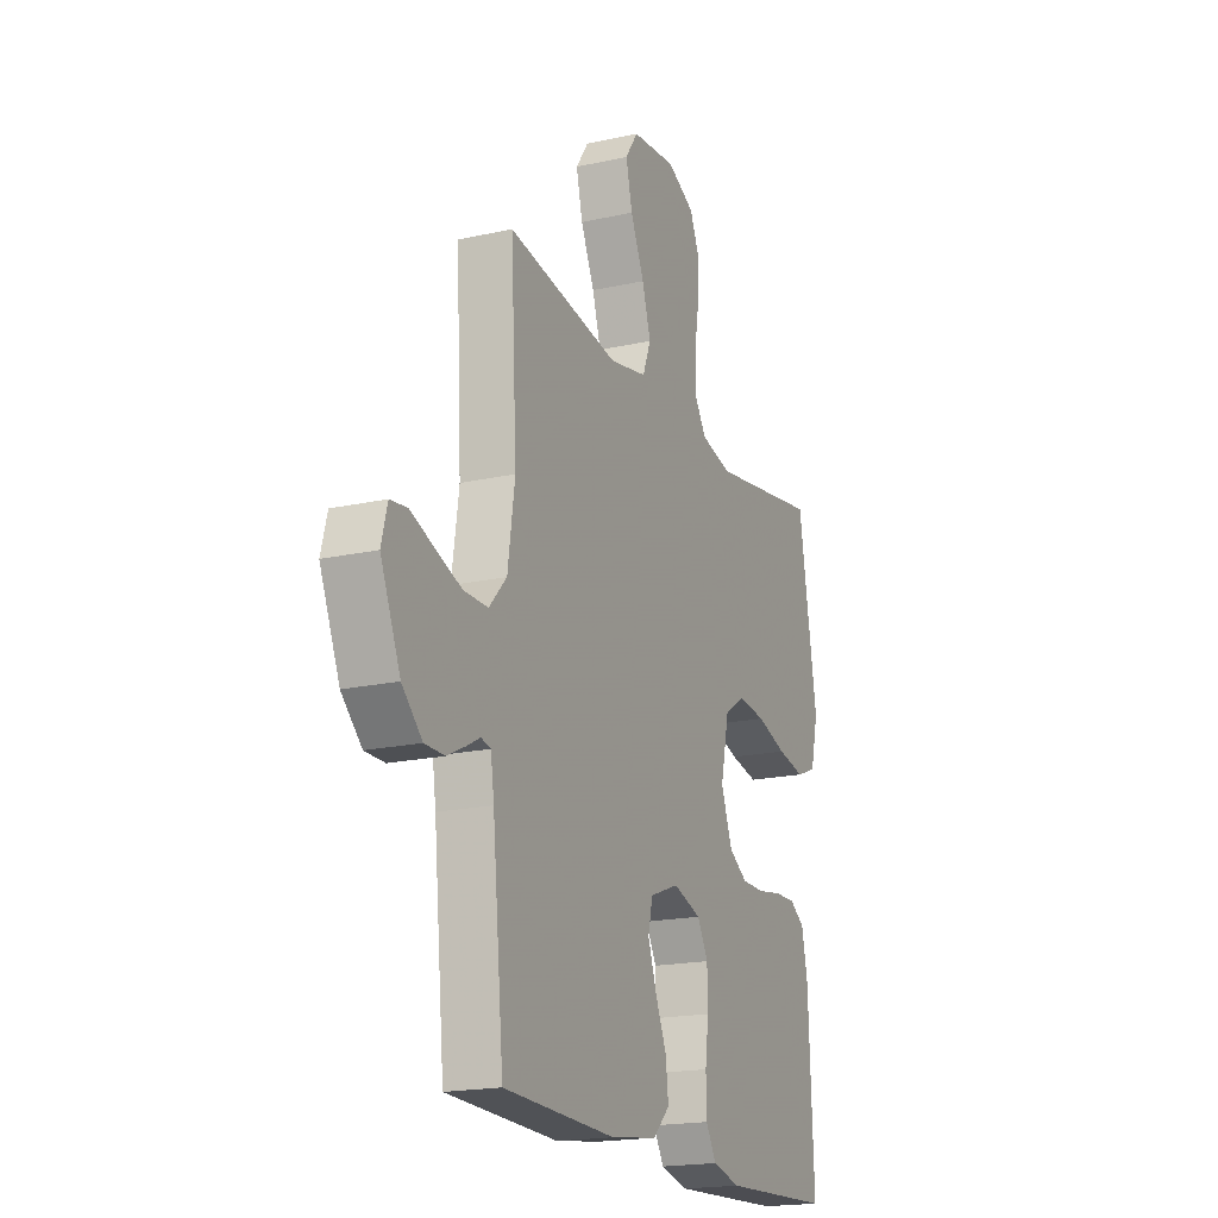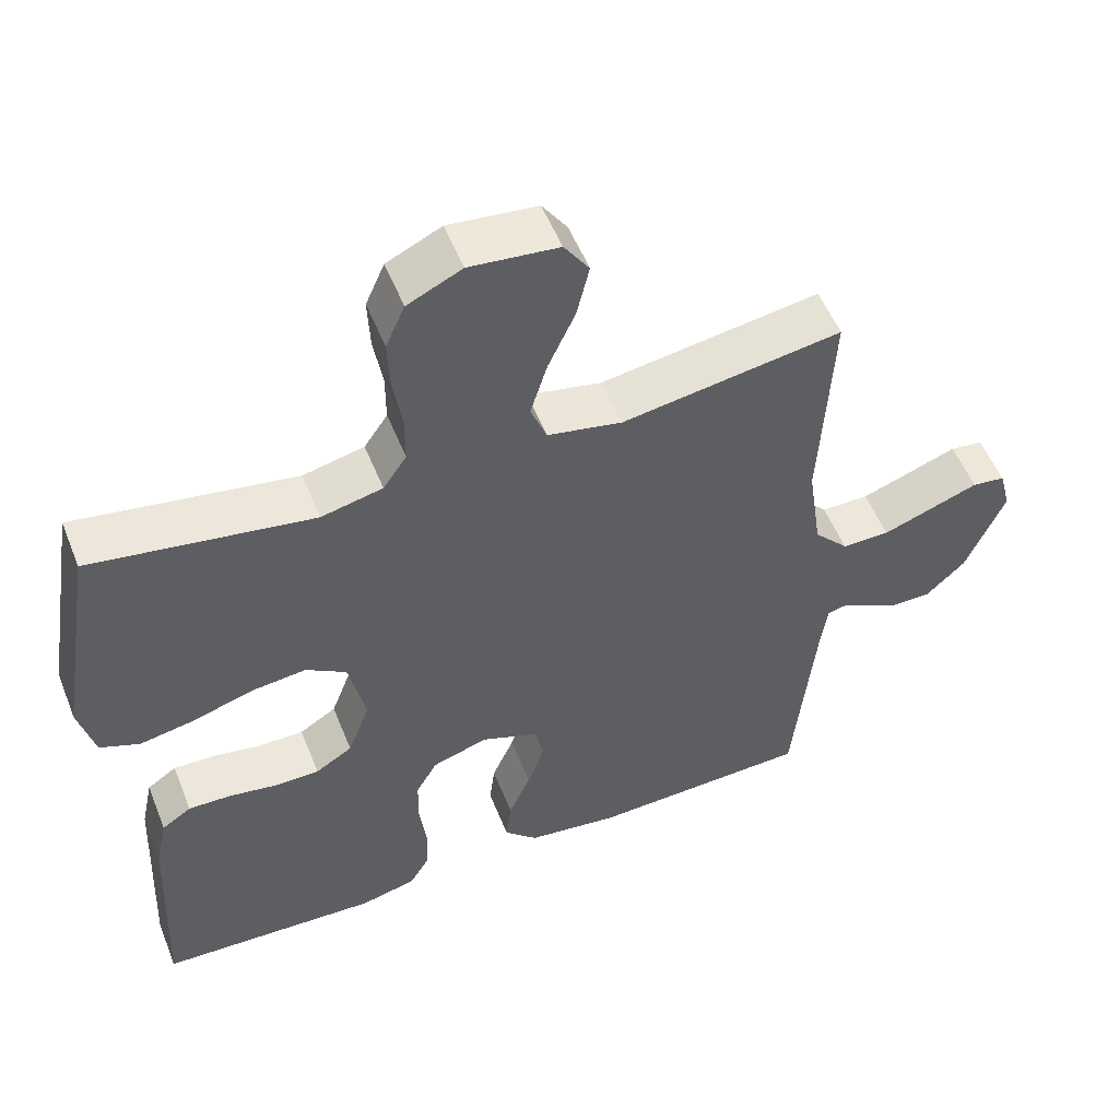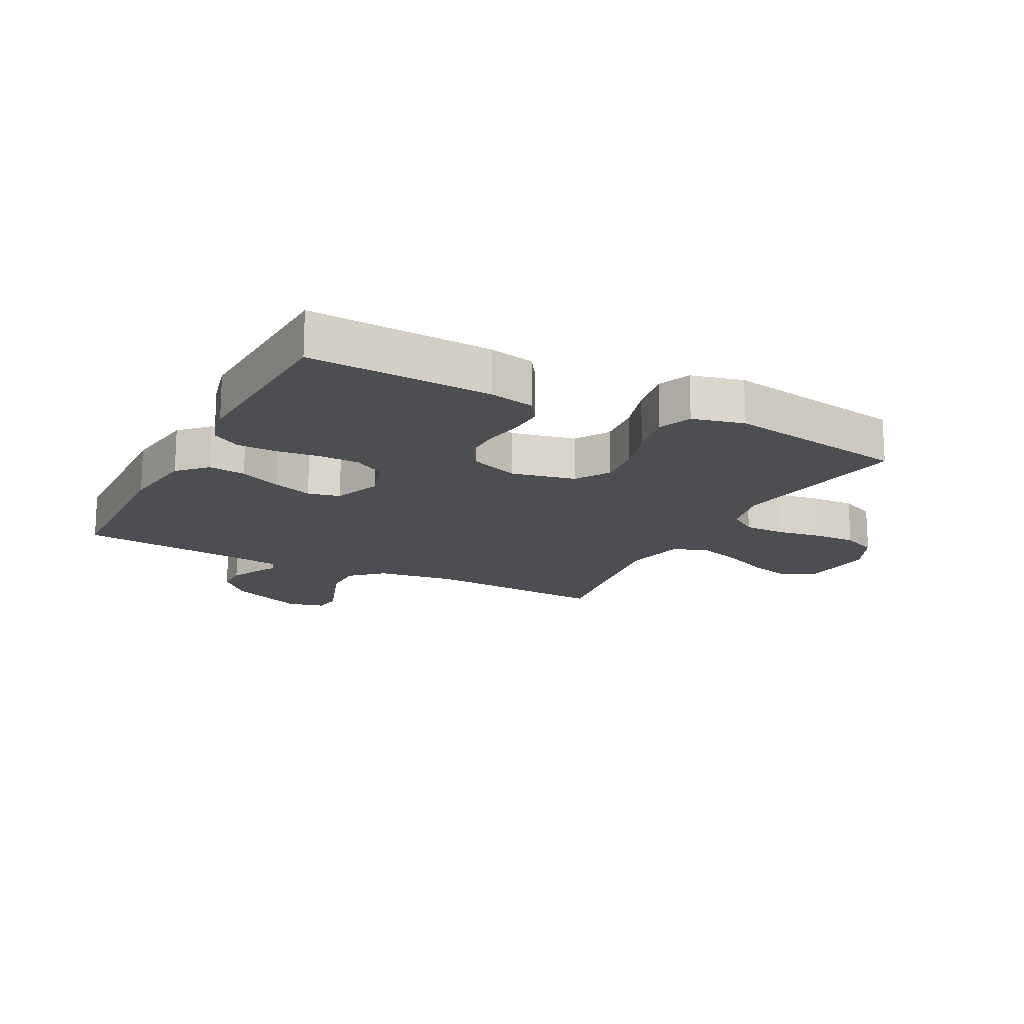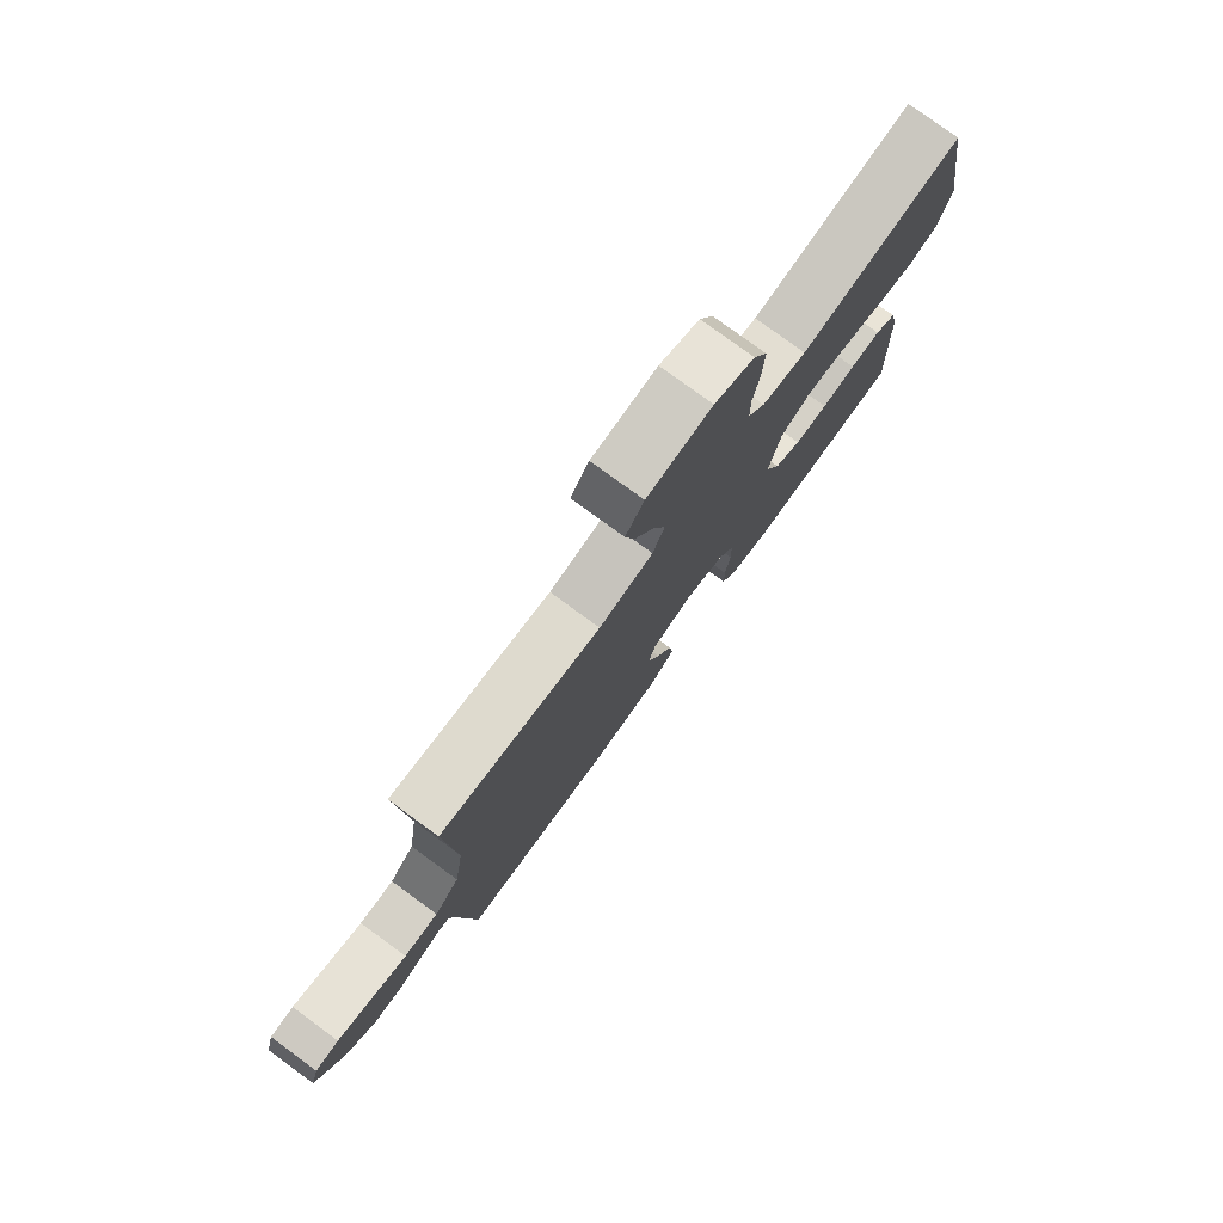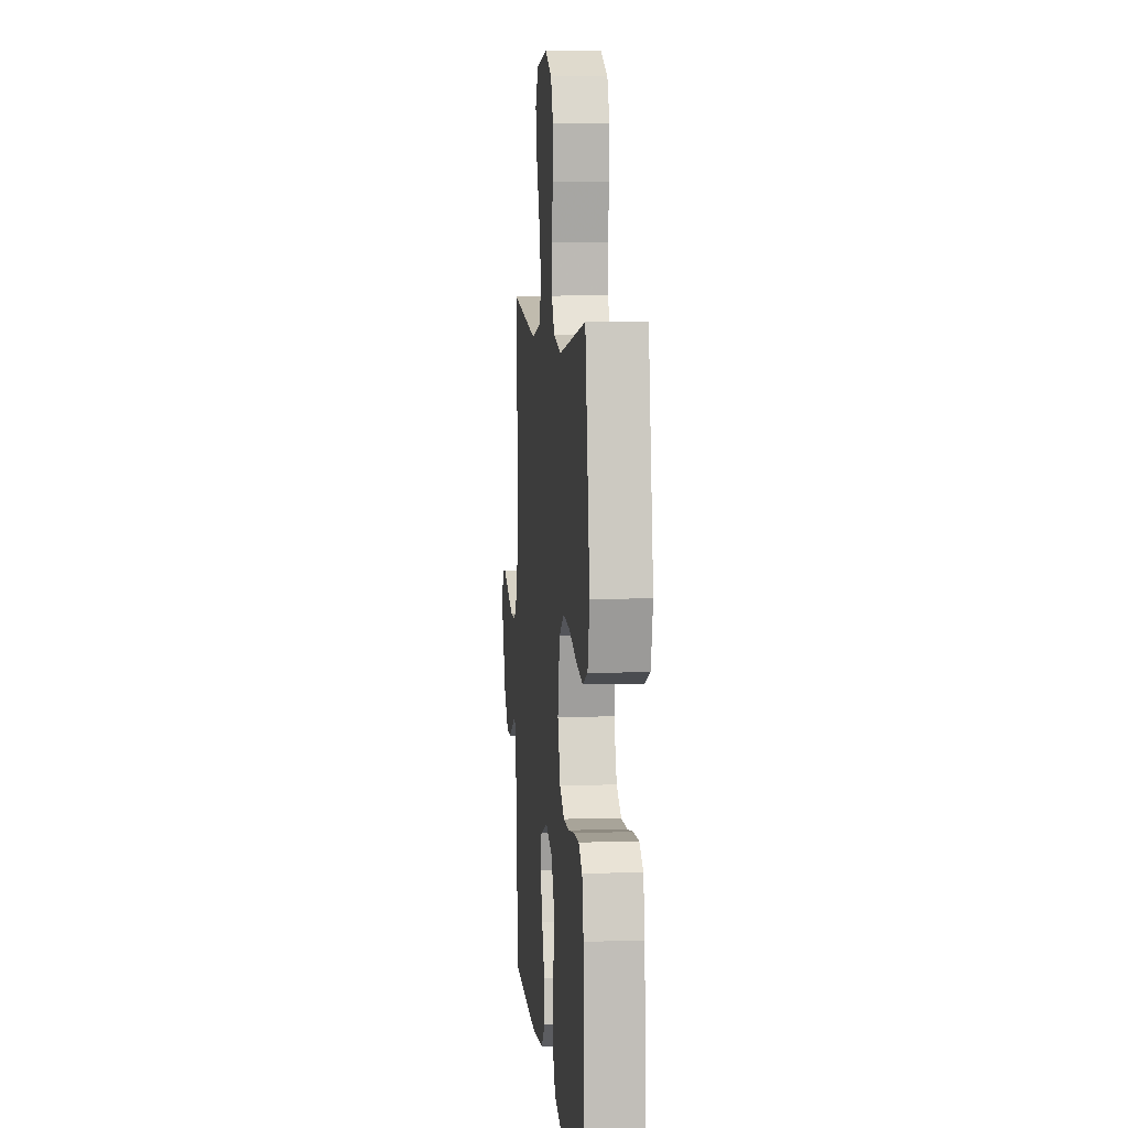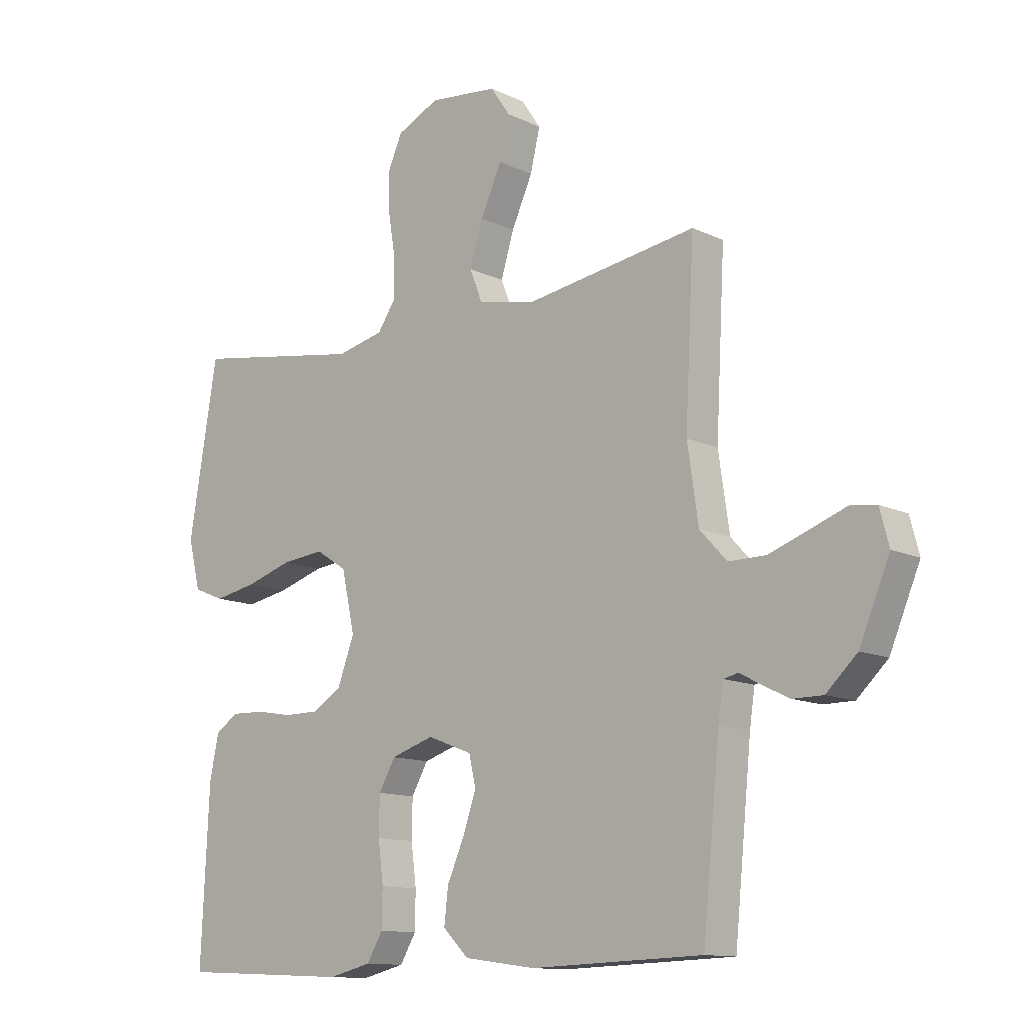
<metadata>
{"format":"obj","ext":"obj","renderer":"f3d","projection":"perspective","resolution":1024,"background":"white","views":[{"elev":-18.8,"azim":113.0,"up":"+Z"},{"elev":53.7,"azim":-21.6,"up":"+Z"},{"elev":-16.8,"azim":-117.5,"up":"+Y"},{"elev":78.9,"azim":126.1,"up":"+Z"},{"elev":7.1,"azim":-95.3,"up":"+Z"},{"elev":-12.3,"azim":42.0,"up":"+Z"}]}
</metadata>
<code>
v 0.5 0.07 -0.5
v 0.2 0.07 -0.51
v 0.075 0.07 -0.493
v 0.03 0.07 -0.449
v 0.037 0.07 -0.388
v 0.067 0.07 -0.32
v 0.09 0.07 -0.254
v 0.078 0.07 -0.201
v 0 0.07 -0.171
v -0.075 0.07 -0.195
v -0.104 0.07 -0.246
v -0.105 0.07 -0.313
v -0.096 0.07 -0.384
v -0.097 0.07 -0.449
v -0.125 0.07 -0.496
v -0.2 0.07 -0.514
v -0.5 0.07 -0.5
v -0.486 0.07 -0.2
v -0.47 0.07 -0.125
v -0.43 0.07 -0.098
v -0.372 0.07 -0.1
v -0.308 0.07 -0.111
v -0.246 0.07 -0.111
v -0.196 0.07 -0.08
v -0.166 0.07 0
v -0.189 0.07 0.105
v -0.244 0.07 0.14
v -0.319 0.07 0.132
v -0.4 0.07 0.107
v -0.475 0.07 0.093
v -0.529 0.07 0.115
v -0.55 0.07 0.2
v -0.5 0.07 0.5
v -0.2 0.07 0.451
v -0.117 0.07 0.47
v -0.085 0.07 0.517
v -0.085 0.07 0.583
v -0.097 0.07 0.657
v -0.1 0.07 0.728
v -0.074 0.07 0.787
v 0 0.07 0.822
v 0.12 0.07 0.809
v 0.154 0.07 0.759
v 0.137 0.07 0.687
v 0.1 0.07 0.606
v 0.077 0.07 0.531
v 0.099 0.07 0.475
v 0.2 0.07 0.454
v 0.5 0.07 0.5
v 0.484 0.07 0.2
v 0.503 0.07 0.07
v 0.55 0.07 0.019
v 0.615 0.07 0.019
v 0.685 0.07 0.044
v 0.748 0.07 0.067
v 0.793 0.07 0.061
v 0.809 0.07 0
v 0.756 0.07 -0.125
v 0.702 0.07 -0.176
v 0.649 0.07 -0.176
v 0.602 0.07 -0.153
v 0.565 0.07 -0.133
v 0.539 0.07 -0.139
v 0.53 0.07 -0.2
v 0.5 0 -0.5
v 0.2 0 -0.51
v 0.075 0 -0.493
v 0.03 0 -0.449
v 0.037 0 -0.388
v 0.067 0 -0.32
v 0.09 0 -0.254
v 0.078 0 -0.201
v 0 0 -0.171
v -0.075 0 -0.195
v -0.104 0 -0.246
v -0.105 0 -0.313
v -0.096 0 -0.384
v -0.097 0 -0.449
v -0.125 0 -0.496
v -0.2 0 -0.514
v -0.5 0 -0.5
v -0.486 0 -0.2
v -0.47 0 -0.125
v -0.43 0 -0.098
v -0.372 0 -0.1
v -0.308 0 -0.111
v -0.246 0 -0.111
v -0.196 0 -0.08
v -0.166 0 0
v -0.189 0 0.105
v -0.244 0 0.14
v -0.319 0 0.132
v -0.4 0 0.107
v -0.475 0 0.093
v -0.529 0 0.115
v -0.55 0 0.2
v -0.5 0 0.5
v -0.2 0 0.451
v -0.117 0 0.47
v -0.085 0 0.517
v -0.085 0 0.583
v -0.097 0 0.657
v -0.1 0 0.728
v -0.074 0 0.787
v 0 0 0.822
v 0.12 0 0.809
v 0.154 0 0.759
v 0.137 0 0.687
v 0.1 0 0.606
v 0.077 0 0.531
v 0.099 0 0.475
v 0.2 0 0.454
v 0.5 0 0.5
v 0.484 0 0.2
v 0.503 0 0.07
v 0.55 0 0.019
v 0.615 0 0.019
v 0.685 0 0.044
v 0.748 0 0.067
v 0.793 0 0.061
v 0.809 0 0
v 0.756 0 -0.125
v 0.702 0 -0.176
v 0.649 0 -0.176
v 0.602 0 -0.153
v 0.565 0 -0.133
v 0.539 0 -0.139
v 0.53 0 -0.2
f 60 61 62
f 59 60 62
f 58 59 62
f 57 58 62
f 56 57 62
f 55 56 62
f 54 55 62
f 53 54 62 63
f 52 53 63
f 51 52 63 64
f 48 49 50
f 64 1 2
f 51 64 2
f 50 51 2
f 48 50 2
f 47 48 2
f 43 44 45
f 42 43 45
f 41 42 45
f 40 41 45
f 39 40 45
f 38 39 45
f 37 38 45
f 36 37 45 46
f 46 47 2
f 36 46 2
f 35 36 2
f 32 33 34
f 31 32 34
f 30 31 34
f 29 30 34
f 28 29 34
f 27 28 34 35
f 20 21 22
f 19 20 22
f 18 19 22
f 17 18 22
f 16 17 22
f 15 16 22
f 14 15 22
f 13 14 22
f 12 13 22
f 11 12 22 23
f 10 11 23 24
f 4 5 6
f 3 4 6
f 2 3 6
f 2 6 7
f 26 27 35
f 25 26 35
f 9 10 24 25
f 8 9 25 35
f 2 7 8
f 2 8 35
f 126 125 124
f 126 124 123
f 126 123 122
f 126 122 121
f 126 121 120
f 126 120 119
f 126 119 118
f 127 126 118 117
f 127 117 116
f 128 127 116 115
f 114 113 112
f 66 65 128
f 66 128 115
f 66 115 114
f 66 114 112
f 66 112 111
f 109 108 107
f 109 107 106
f 109 106 105
f 109 105 104
f 109 104 103
f 109 103 102
f 109 102 101
f 110 109 101 100
f 66 111 110
f 66 110 100
f 66 100 99
f 98 97 96
f 98 96 95
f 98 95 94
f 98 94 93
f 98 93 92
f 99 98 92 91
f 86 85 84
f 86 84 83
f 86 83 82
f 86 82 81
f 86 81 80
f 86 80 79
f 86 79 78
f 86 78 77
f 86 77 76
f 87 86 76 75
f 88 87 75 74
f 70 69 68
f 70 68 67
f 70 67 66
f 71 70 66
f 99 91 90
f 99 90 89
f 89 88 74 73
f 99 89 73 72
f 72 71 66
f 99 72 66
f 1 65 66 2
f 2 66 67 3
f 3 67 68 4
f 4 68 69 5
f 5 69 70 6
f 6 70 71 7
f 7 71 72 8
f 8 72 73 9
f 9 73 74 10
f 10 74 75 11
f 11 75 76 12
f 12 76 77 13
f 13 77 78 14
f 14 78 79 15
f 15 79 80 16
f 16 80 81 17
f 17 81 82 18
f 18 82 83 19
f 19 83 84 20
f 20 84 85 21
f 21 85 86 22
f 22 86 87 23
f 23 87 88 24
f 24 88 89 25
f 25 89 90 26
f 26 90 91 27
f 27 91 92 28
f 28 92 93 29
f 29 93 94 30
f 30 94 95 31
f 31 95 96 32
f 32 96 97 33
f 33 97 98 34
f 34 98 99 35
f 35 99 100 36
f 36 100 101 37
f 37 101 102 38
f 38 102 103 39
f 39 103 104 40
f 40 104 105 41
f 41 105 106 42
f 42 106 107 43
f 43 107 108 44
f 44 108 109 45
f 45 109 110 46
f 46 110 111 47
f 47 111 112 48
f 48 112 113 49
f 49 113 114 50
f 50 114 115 51
f 51 115 116 52
f 52 116 117 53
f 53 117 118 54
f 54 118 119 55
f 55 119 120 56
f 56 120 121 57
f 57 121 122 58
f 58 122 123 59
f 59 123 124 60
f 60 124 125 61
f 61 125 126 62
f 62 126 127 63
f 63 127 128 64
f 64 128 65 1

</code>
